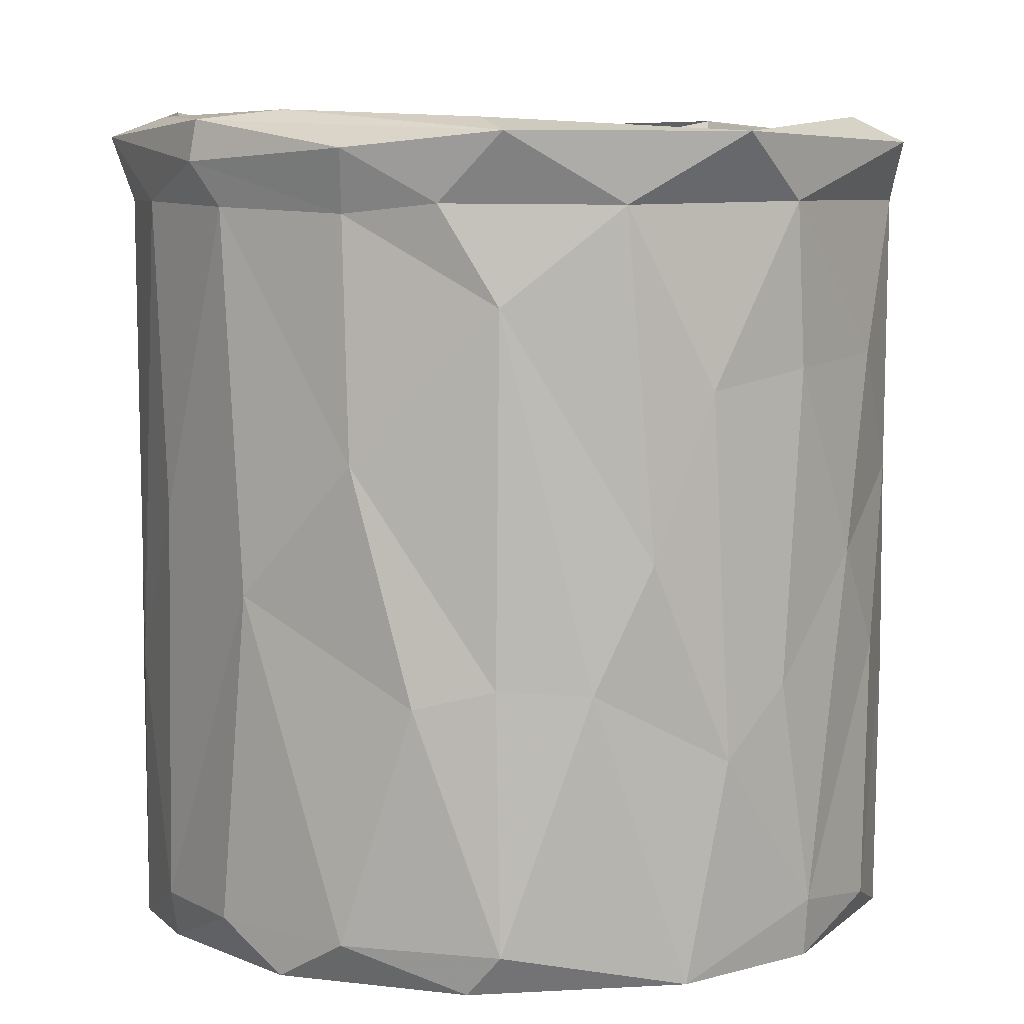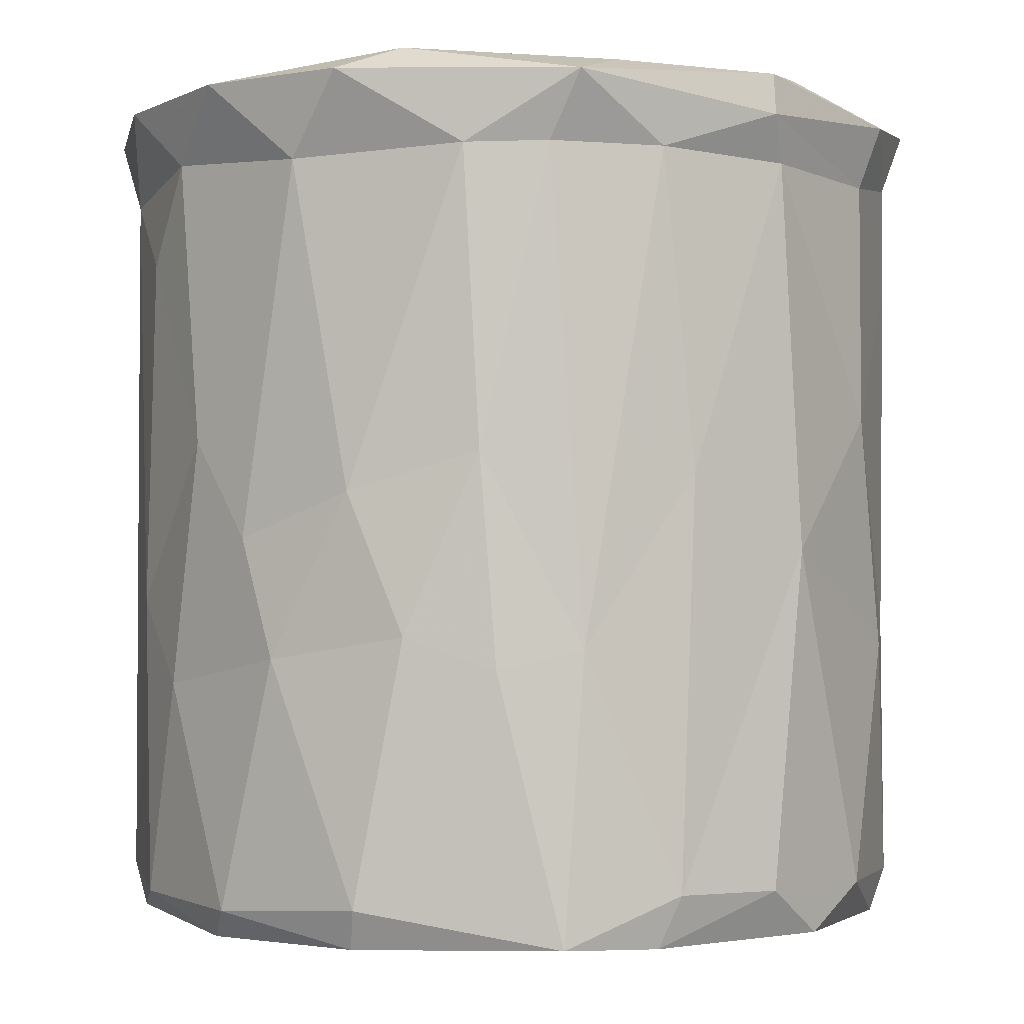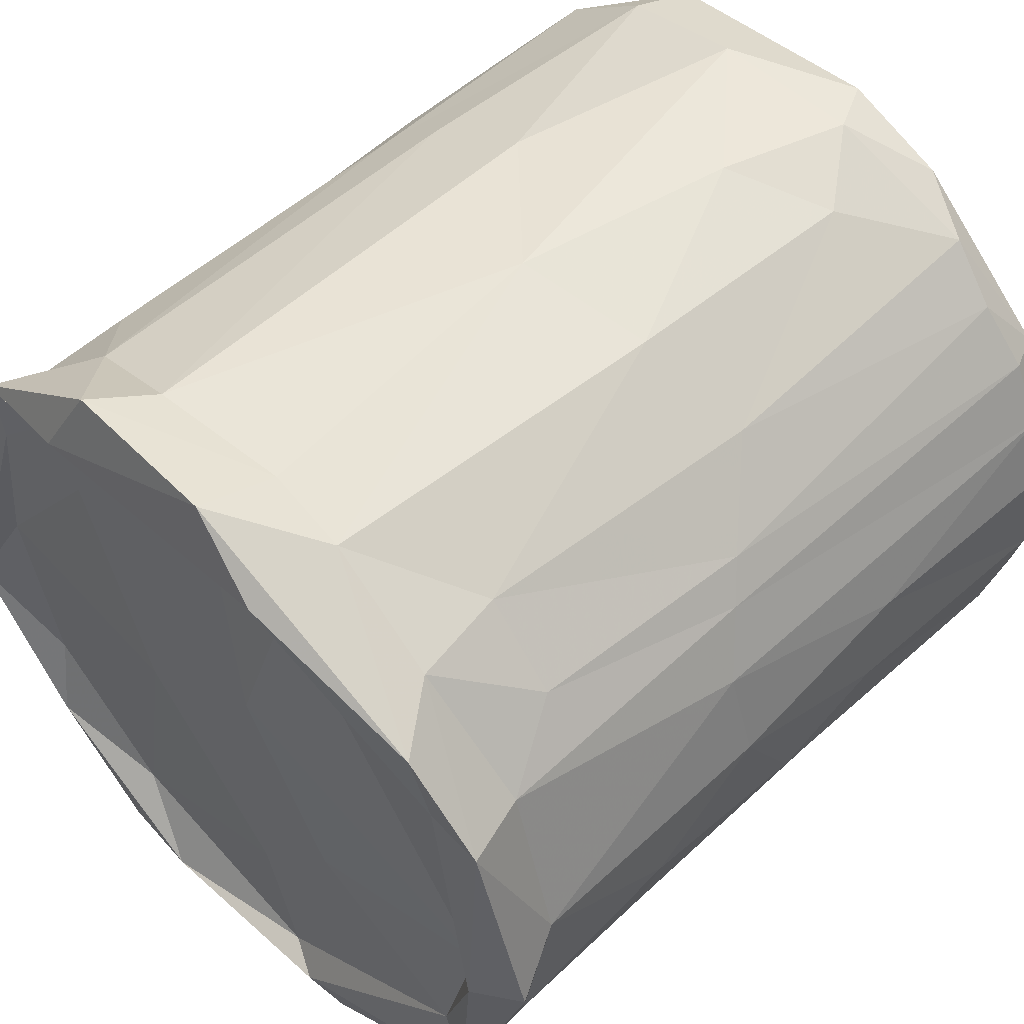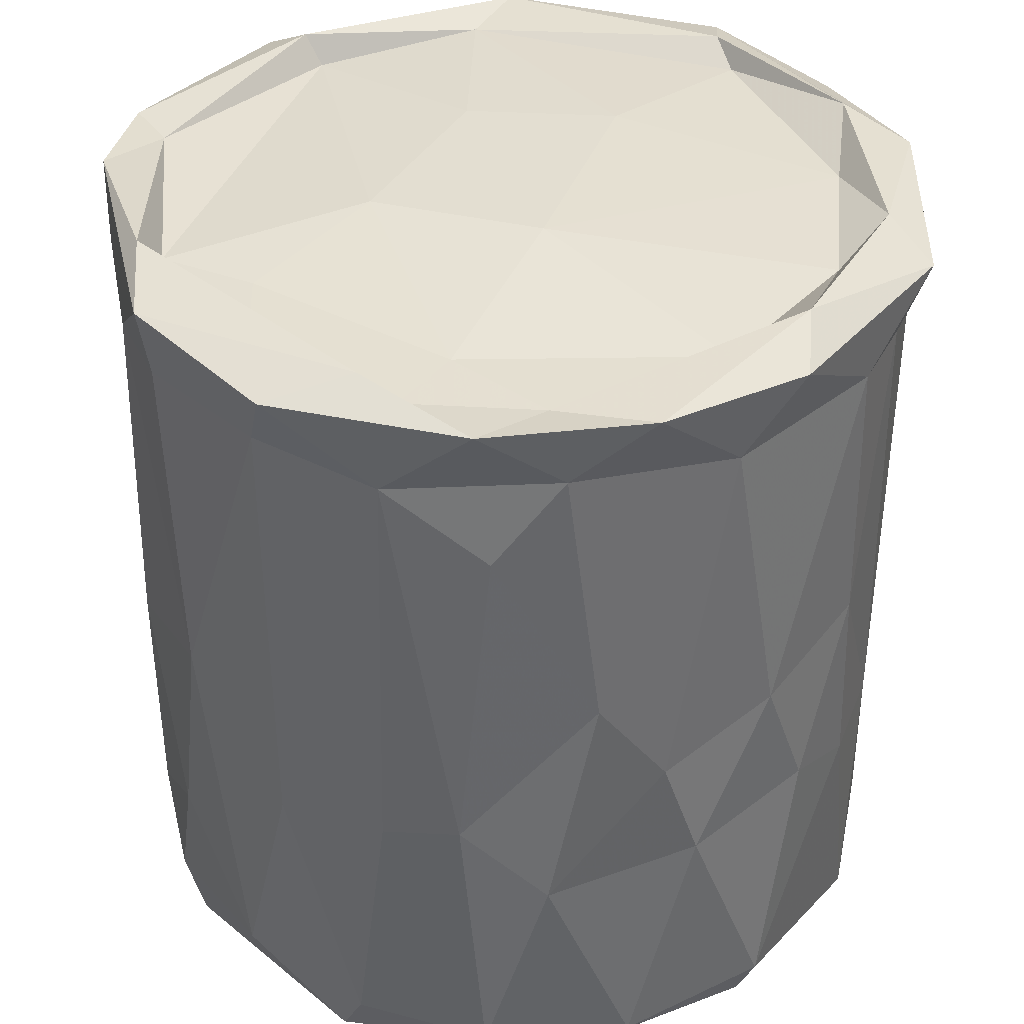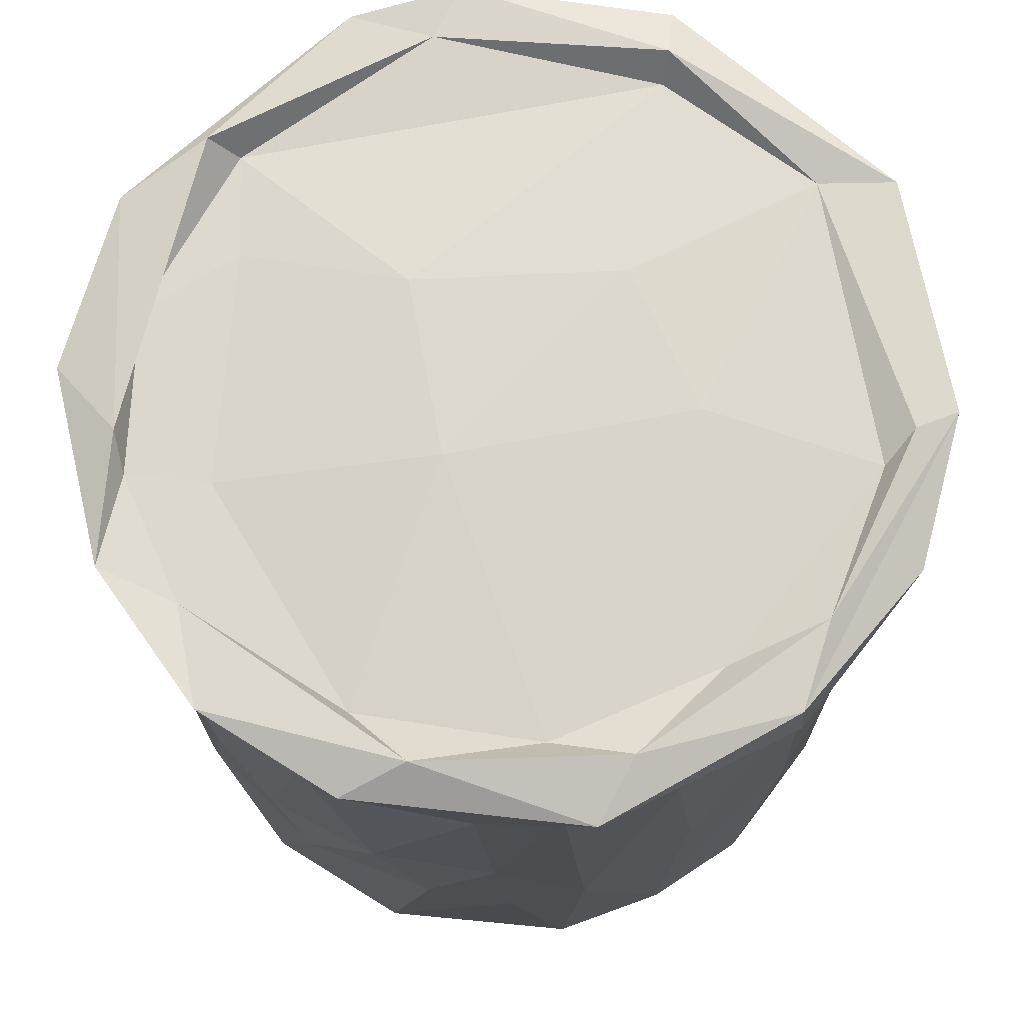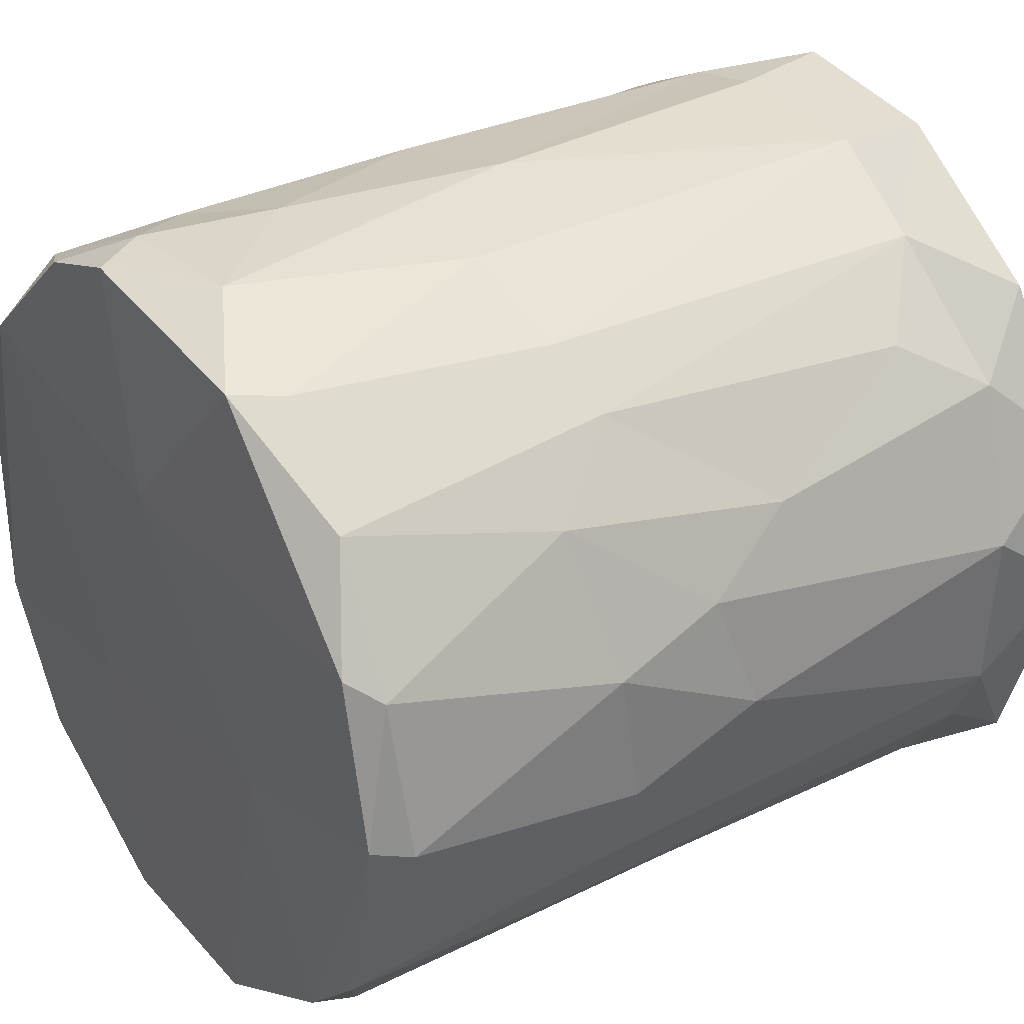
<metadata>
{"format":"obj","ext":"obj","renderer":"f3d","projection":"perspective","resolution":1024,"background":"white","views":[{"elev":6.9,"azim":-159.1,"up":"+Y"},{"elev":-1.8,"azim":114.8,"up":"+Y"},{"elev":53.3,"azim":-134.3,"up":"+Z"},{"elev":37.6,"azim":52.3,"up":"+Y"},{"elev":73.0,"azim":113.1,"up":"+Y"},{"elev":31.9,"azim":55.1,"up":"+Z"}]}
</metadata>
<code>
v 0.04328 0.01053 0.0002277
v -0.03826 -0.0314 0.01678
v 0.03748 0.04528 -0.01947
v 0.01521 0.004832 -0.03809
v 0.0132 -0.003327 0.04239
v 0.0185 -0.03513 0.03944
v 0.04278 -0.00639 0.009175
v -0.005226 -0.01503 0.04376
v 0.01799 0.04461 -0.03695
v -0.01426 0.05201 -0.04016
v 0.04311 0.04435 0.006625
v -0.04142 -0.002973 0.001089
v 0.04543 0.05272 0.0005925
v 0.02082 0.05429 0.03554
v -0.03834 0.01662 0.01703
v 0.01149 -0.03499 -0.03806
v -0.03549 0.04451 0.02321
v -0.0108 0.05498 0.04011
v -0.004496 -0.005384 -0.0403
v -0.01317 -0.03062 -0.03815
v -0.00202 0.05319 0.04594
v -0.03492 -0.03141 0.02365
v -0.03624 0.05104 0.0004744
v 0.0339 0.05177 0.02283
v 0.0291 -0.03524 -0.02758
v 0.04003 0.05533 -0.004354
v 0.04258 -0.004066 -0.005745
v 0.01283 0.04535 0.04264
v 0.0243 -0.001835 0.03705
v 0.02041 -0.03604 -0.004676
v -0.01757 -0.03478 0.03824
v 0.01669 0.05205 0.04414
v -0.04132 0.02913 -0.001864
v -0.03339 -0.03481 0.02404
v -0.02556 0.003195 0.03454
v 0.03258 -0.03174 0.02994
v -0.04388 0.05145 0.002444
v 0.03381 0.05234 0.03165
v 0.03652 -0.03494 -0.02055
v 0.03741 0.04561 0.02333
v 0.0214 -0.03003 0.039
v -0.001585 0.05164 0.03255
v -0.03158 0.0519 0.02435
v 0.02109 0.04921 -0.03745
v 0.03722 0.05146 0.003185
v 0.03309 0.03575 0.02918
v 0.01887 -0.03004 -0.03636
v -0.03499 0.05208 -0.02576
v 0.03023 0.04515 -0.02874
v 0.0001742 -0.03592 0.01957
v 0.04171 -0.03535 0.0004673
v -0.03195 0.05142 -0.01827
v -0.04138 0.04532 0.007174
v -0.004327 0.05265 -0.0167
v -0.04046 -0.03363 0.008727
v 0.04132 0.04504 -0.01175
v -0.009329 -0.03495 -0.03767
v -0.02453 -0.03144 0.03537
v -0.01551 -0.02092 0.04069
v 0.04173 0.005916 0.01315
v -0.02986 0.05284 0.03291
v -0.003328 0.04462 0.04391
v 0.001901 0.0504 -0.04266
v 0.007657 0.0516 0.03928
v -0.02146 -0.004007 -0.03379
v -0.006336 -0.03495 0.04225
v -0.02659 0.009043 -0.03011
v 0.002703 0.04396 -0.04053
v 0.04292 0.05278 0.01671
v 0.03077 -0.0005059 0.03175
v 0.03912 0.01615 0.02016
v 0.02752 0.0125 -0.031
v 0.03816 0.0521 -0.02314
v -0.009264 -0.02923 0.04299
v 0.04341 -0.03125 -0.0006135
v 0.02051 0.05347 -0.037
v 0.002097 0.01893 -0.04047
v -0.0384 -0.0285 -0.0128
v -0.01053 0.05343 -0.0368
v -0.02431 0.04485 -0.03229
v -0.0326 -0.01182 -0.02367
v 0.0406 0.01447 -0.01322
v -0.006309 0.05138 -0.03539
v -0.01314 0.03478 -0.03828
v -0.01461 0.006175 0.04139
v -0.03502 0.01329 0.02349
v -0.03781 -0.03473 -0.01211
v 0.03246 0.05162 -0.01553
v -0.01265 -0.003398 -0.03804
v 0.03803 -0.03537 0.0183
v -0.02933 -0.03467 -0.02705
v 0.006566 -0.02829 0.04371
v -0.03747 0.04523 -0.01672
v 0.02862 -0.02986 -0.02991
v -0.03249 0.01077 0.02723
v -0.04112 0.01612 0.007225
v 0.003564 -0.03045 -0.04018
v 0.03066 0.0542 -0.02393
v -0.005322 0.05312 0.01555
v 0.02411 0.05162 0.03331
v -0.01147 0.05135 0.03709
v -0.04126 -0.03034 -0.0008389
v 0.02145 0.05169 0.02502
v -0.04046 -0.005845 0.01036
v 0.01035 0.05349 0.004987
v -0.03789 0.05205 0.02376
v -0.0251 0.04622 0.0355
v -0.03011 -0.03053 0.02991
v -0.03132 0.03623 0.02853
v 0.04075 -0.03237 0.0161
v -0.04043 0.008251 -0.006088
v 0.01112 0.0544 -0.03605
v -0.01215 0.04504 0.04198
v -0.03861 0.05415 0.0009829
v 0.03989 -0.007407 -0.01475
v -0.01135 -0.03591 -0.008339
v -0.03652 -0.004588 -0.01716
v 0.02502 0.04351 0.03647
v 0.03552 -0.005205 -0.02233
v -0.0377 0.02808 -0.01496
v -0.01511 0.05274 -0.004362
v 0.0367 -0.009235 0.02455
v -0.0236 0.03597 0.03588
v -0.007307 0.045 -0.04004
v -0.0004481 0.009333 0.0442
v -0.03132 0.02624 -0.02546
v 0.01874 0.05146 -0.02849
f 68 124 63
f 63 44 68
f 19 77 4
f 63 124 10
f 44 63 76
f 76 63 10
f 97 20 19
f 97 4 47
f 19 4 97
f 89 77 19
f 89 84 77
f 84 68 77
f 68 84 124
f 68 9 77
f 112 76 10
f 16 57 97
f 4 77 9
f 79 112 10
f 47 16 97
f 20 89 19
f 124 80 10
f 84 80 124
f 79 83 112
f 9 72 4
f 89 65 84
f 98 76 112
f 20 65 89
f 94 47 4
f 10 80 48
f 4 72 94
f 112 83 127
f 44 76 73
f 25 16 47
f 49 72 9
f 57 91 20
f 47 94 25
f 84 67 80
f 49 44 73
f 112 127 98
f 65 67 84
f 91 57 116
f 16 116 57
f 91 65 20
f 83 54 127
f 65 91 81
f 10 48 79
f 67 65 81
f 119 72 49
f 126 80 67
f 98 127 88
f 76 98 73
f 94 72 119
f 116 16 30
f 119 39 94
f 83 79 52
f 52 79 48
f 93 80 126
f 49 73 3
f 126 67 81
f 119 49 3
f 48 80 93
f 3 73 56
f 25 39 51
f 115 39 119
f 126 81 117
f 16 25 30
f 119 3 82
f 93 126 120
f 81 91 78
f 119 82 115
f 120 126 117
f 52 121 54
f 26 73 98
f 82 3 56
f 78 117 81
f 87 91 116
f 115 75 39
f 82 27 115
f 13 73 26
f 121 52 23
f 13 56 73
f 27 75 115
f 111 117 78
f 117 111 120
f 98 88 26
f 82 56 1
f 37 48 93
f 114 52 48
f 33 93 120
f 114 23 52
f 56 13 11
f 78 87 102
f 51 39 75
f 1 27 82
f 105 127 54
f 37 114 48
f 33 120 111
f 11 1 56
f 105 88 127
f 12 78 102
f 78 12 111
f 1 7 27
f 116 30 50
f 96 33 111
f 51 90 30
f 27 7 75
f 105 45 88
f 26 69 13
f 93 53 37
f 54 121 105
f 75 110 51
f 12 96 111
f 1 60 7
f 99 121 23
f 1 11 60
f 114 37 106
f 90 51 110
f 102 104 12
f 7 110 75
f 33 96 53
f 11 13 69
f 45 105 103
f 105 121 99
f 55 104 102
f 45 24 26
f 11 71 60
f 24 69 26
f 116 34 87
f 12 104 96
f 23 114 43
f 11 40 71
f 122 110 7
f 105 99 103
f 11 69 40
f 101 99 23
f 34 55 87
f 90 50 30
f 104 55 2
f 15 96 104
f 96 15 53
f 53 106 37
f 34 116 50
f 2 15 104
f 7 60 122
f 101 23 43
f 34 2 55
f 17 53 15
f 71 40 46
f 103 24 45
f 86 2 22
f 15 2 86
f 71 122 60
f 110 36 90
f 36 110 122
f 31 34 50
f 15 86 17
f 95 86 22
f 38 24 100
f 42 99 101
f 103 99 42
f 71 46 70
f 40 69 38
f 36 6 90
f 90 6 50
f 70 122 71
f 38 100 14
f 109 17 86
f 70 36 122
f 109 86 95
f 108 95 22
f 40 118 46
f 103 100 24
f 14 32 38
f 118 40 38
f 107 61 106
f 66 50 6
f 34 58 108
f 35 95 108
f 42 100 103
f 95 35 123
f 109 95 123
f 118 38 32
f 41 36 70
f 70 29 41
f 118 29 70
f 118 70 46
f 107 17 109
f 17 107 106
f 64 100 42
f 108 58 35
f 109 123 107
f 36 41 6
f 58 59 35
f 43 18 101
f 29 118 28
f 85 123 35
f 100 64 14
f 118 32 28
f 14 21 32
f 29 5 41
f 29 28 5
f 64 18 14
f 18 21 14
f 31 50 66
f 35 59 85
f 113 107 123
f 74 31 66
f 74 58 31
f 59 58 74
f 64 101 18
f 21 18 61
f 92 6 41
f 59 8 85
f 113 123 85
f 41 5 92
f 92 66 6
f 125 5 28
f 125 113 85
f 74 66 92
f 92 8 74
f 59 74 8
f 92 125 8
f 5 125 92
f 125 85 8
f 113 125 62
f 125 28 62
f 62 21 113
f 21 62 32
f 107 113 61
f 61 113 21
f 52 54 83
f 55 102 87
f 22 34 108
f 58 34 31
f 91 87 78
f 25 94 39
f 51 30 25
f 93 33 53
f 43 114 106
f 61 43 106
f 34 22 2
f 64 42 101
f 20 97 57
f 106 53 17
f 28 32 62
f 68 44 9
f 9 44 49
f 88 45 26
f 69 24 38
f 43 61 18

</code>
